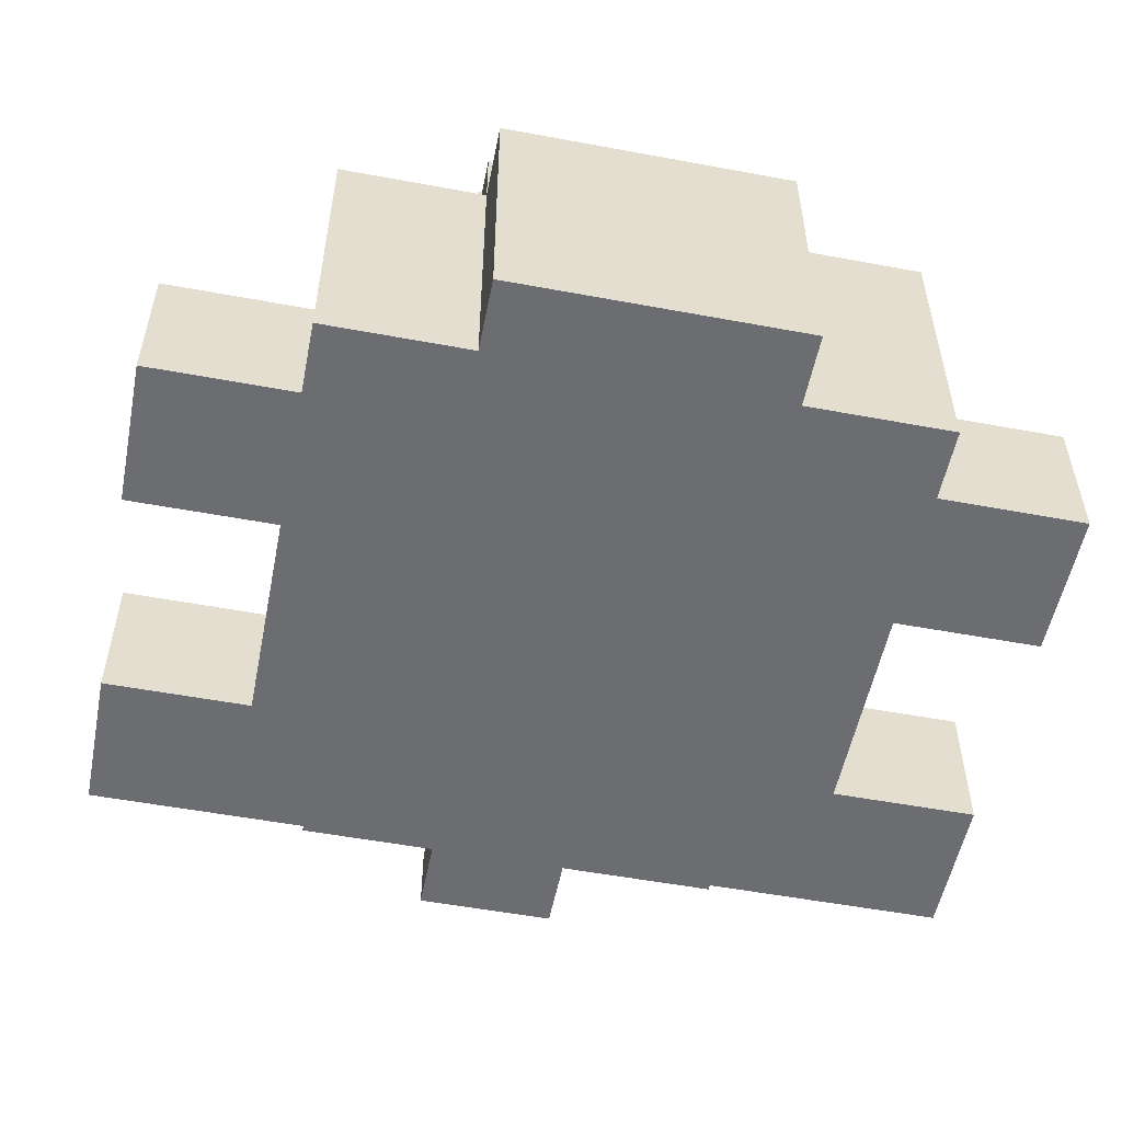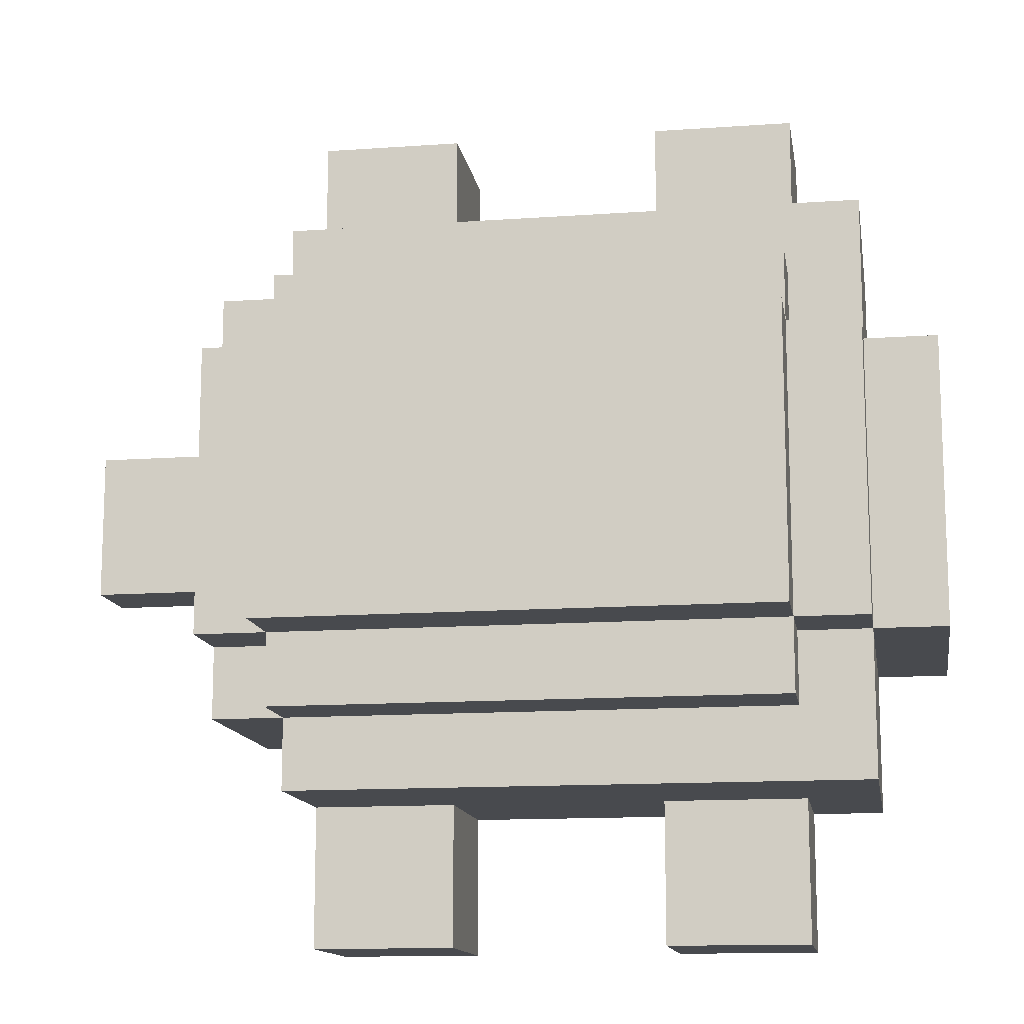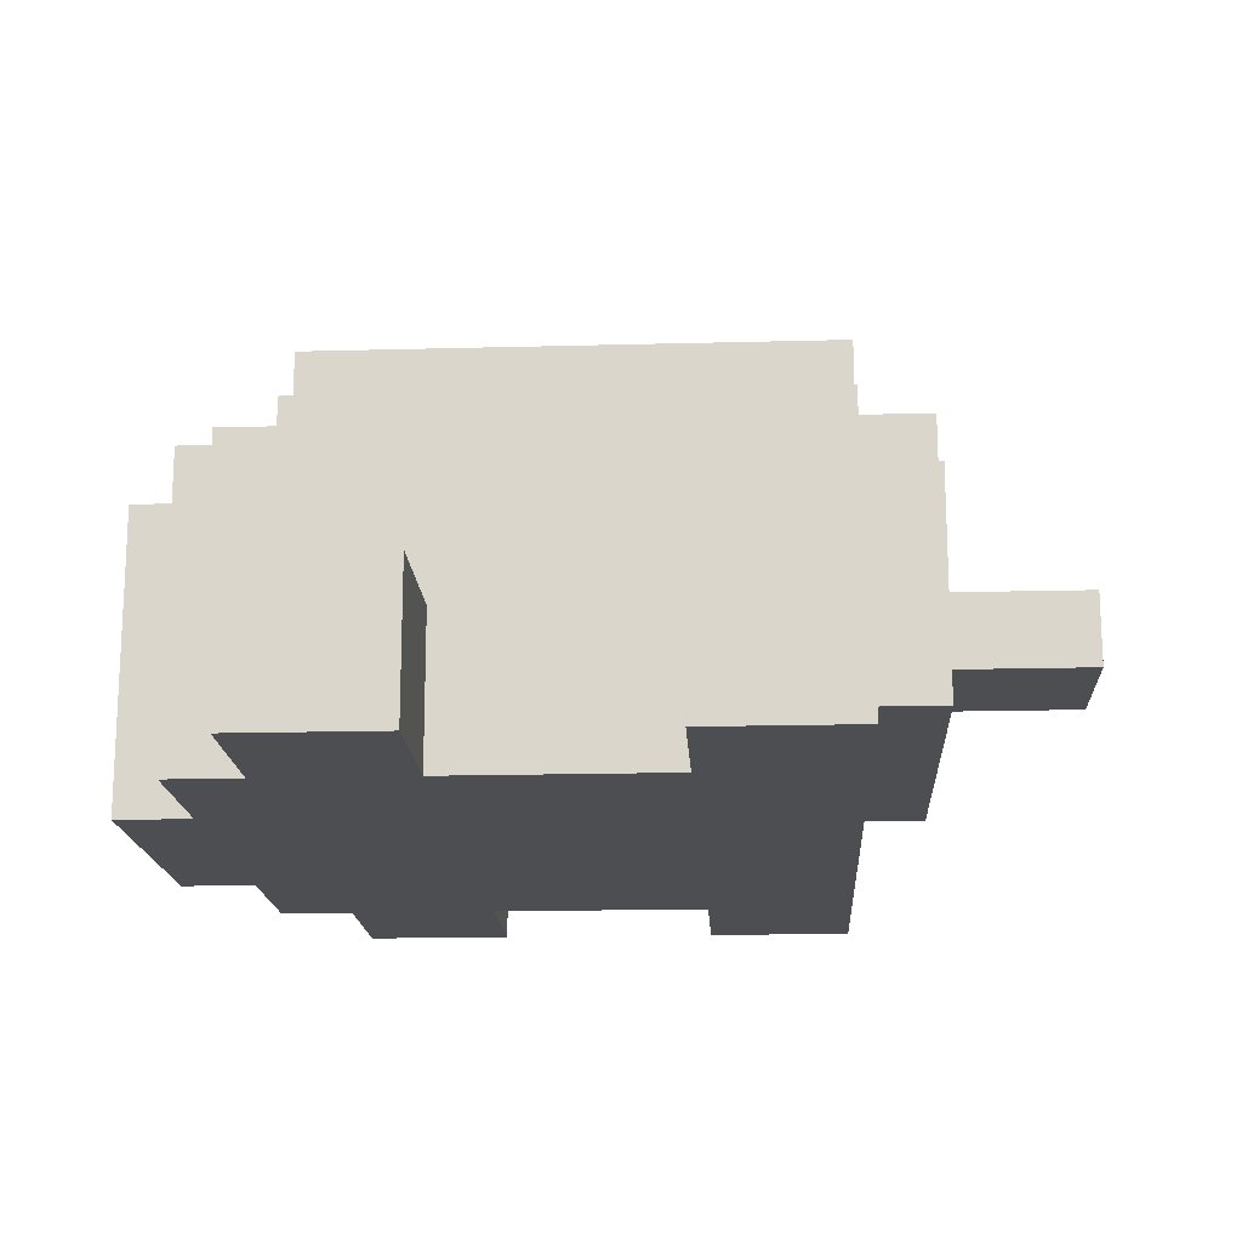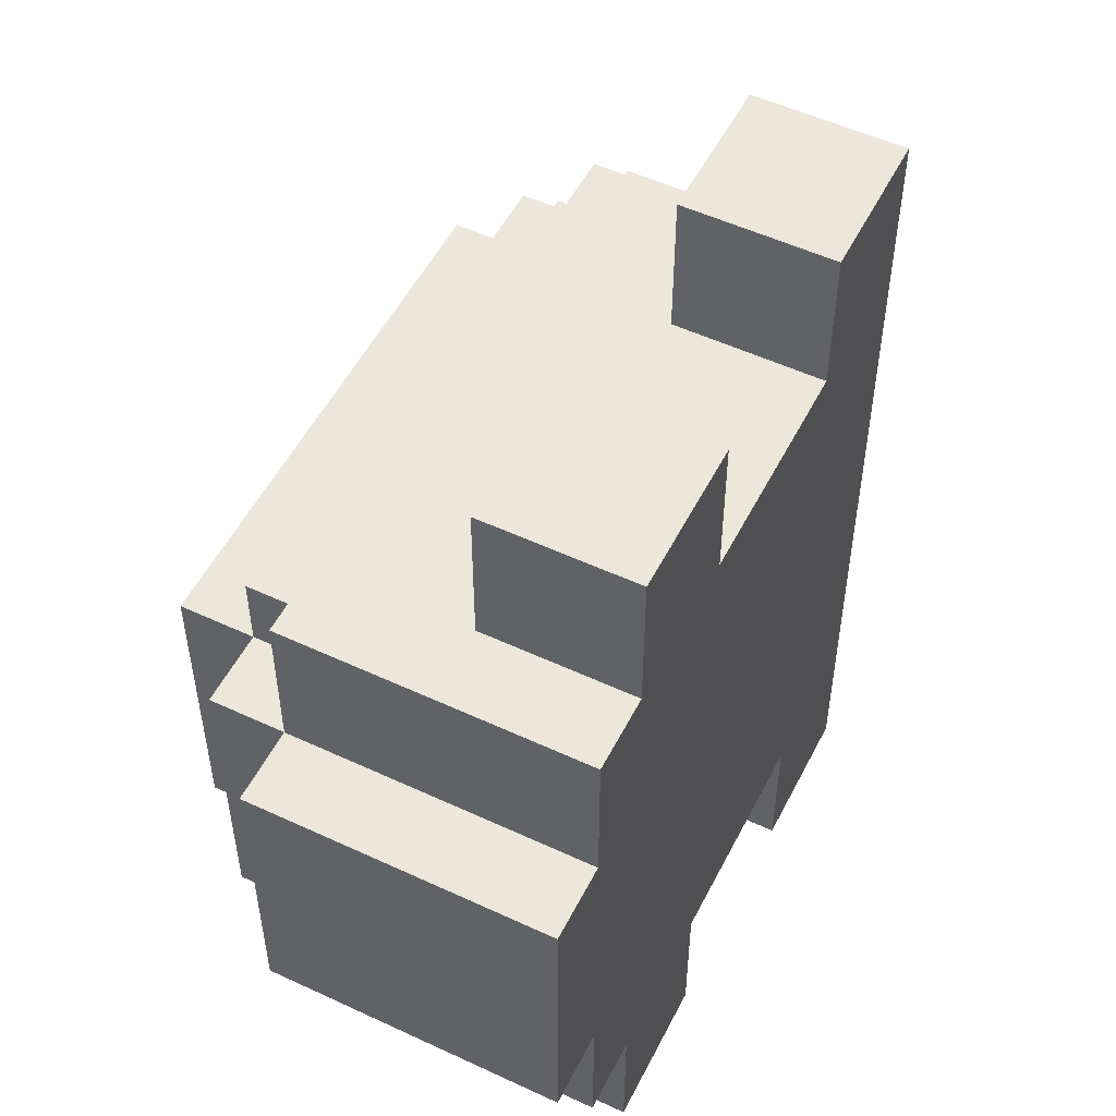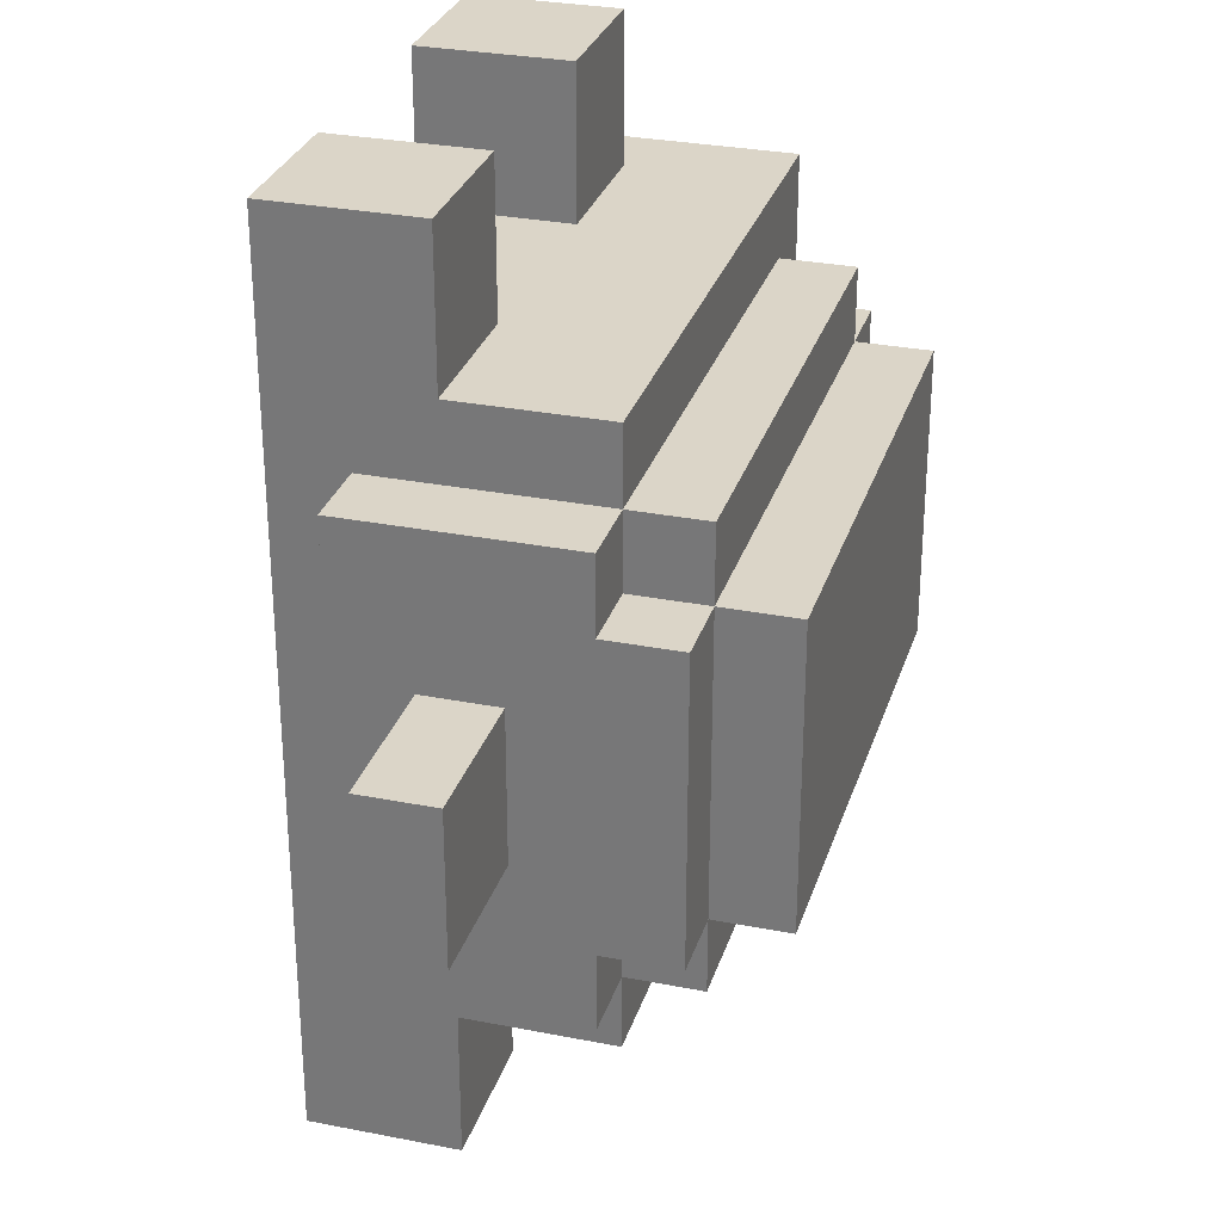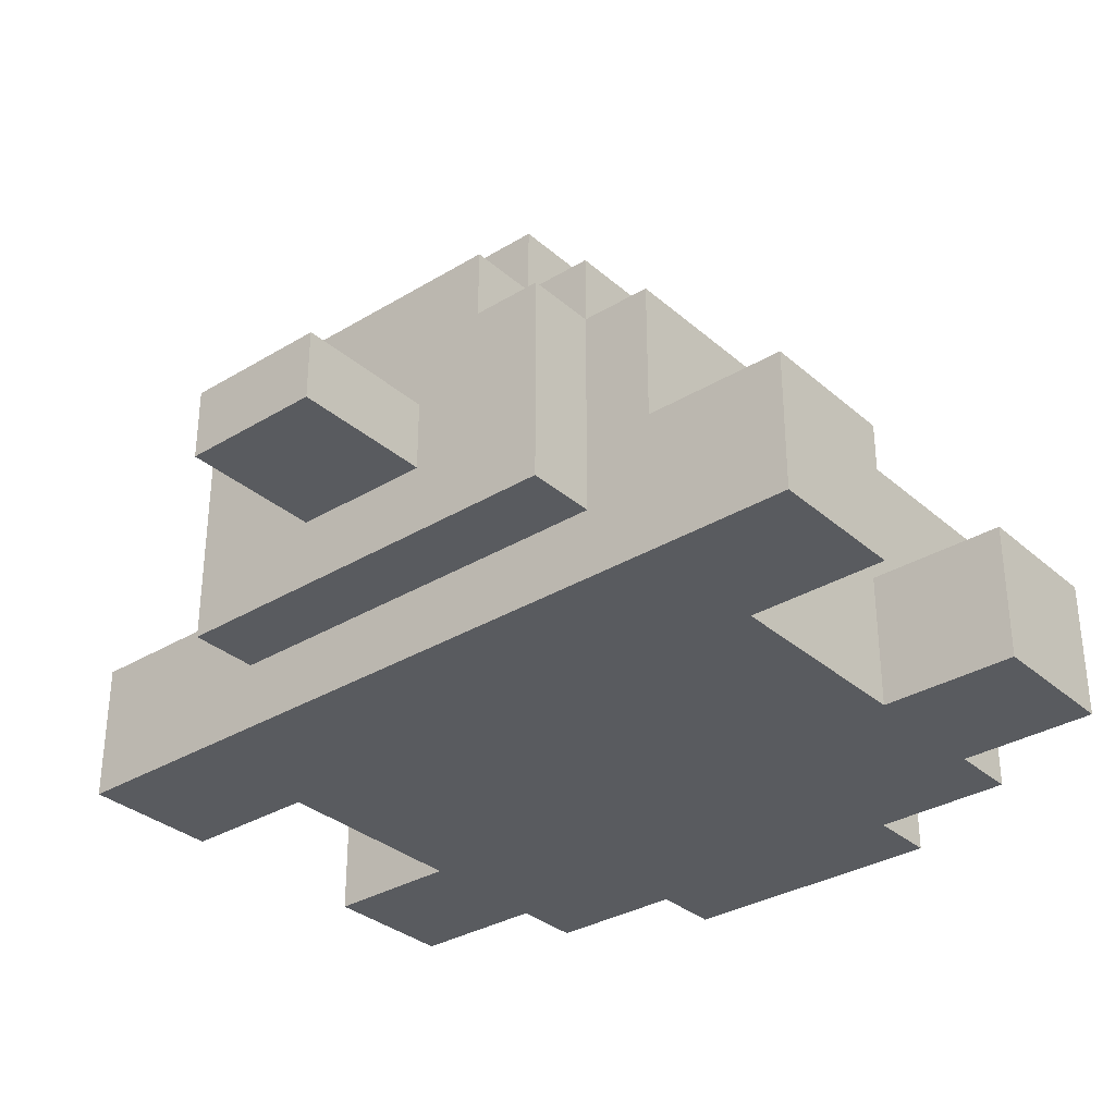
<metadata>
{"format":"obj","ext":"obj","renderer":"f3d","projection":"perspective","resolution":1024,"background":"white","views":[{"elev":-54.0,"azim":-101.2,"up":"+Y"},{"elev":-13.3,"azim":-170.8,"up":"+Z"},{"elev":-17.0,"azim":3.1,"up":"+Y"},{"elev":52.8,"azim":-63.4,"up":"+Z"},{"elev":29.5,"azim":106.2,"up":"+Z"},{"elev":-32.6,"azim":130.0,"up":"+Y"}]}
</metadata>
<code>
g flathedgehog
v 0 0 9
v 0 0 5
v 0 4 9
v 0 4 5
v 1 0 11
v 1 0 9
v 1 0 5
v 1 0 3
v 1 4 11
v 1 4 9
v 1 4 5
v 1 4 3
v 1 5 9
v 1 5 5
v 2 0 13
v 2 0 11
v 2 0 3
v 2 0 1
v 2 2 13
v 2 2 11
v 2 2 3
v 2 2 1
v 2 4 10
v 2 4 9
v 2 4 5
v 2 4 4
v 2 5 10
v 2 5 9
v 2 5 5
v 2 5 4
v 2 6 9
v 2 6 5
v 7 0 13
v 7 0 11
v 7 0 3
v 7 0 1
v 7 2 13
v 7 2 11
v 7 2 3
v 7 2 1
v 4 0 13
v 4 0 11
v 4 0 3
v 4 0 1
v 4 2 13
v 4 2 11
v 4 2 3
v 4 2 1
v 9 0 13
v 9 0 11
v 9 0 3
v 9 0 1
v 9 1 10
v 9 1 4
v 9 2 13
v 9 2 11
v 9 2 3
v 9 2 1
v 9 4 11
v 9 4 10
v 9 4 9
v 9 4 5
v 9 4 4
v 9 4 3
v 9 5 10
v 9 5 9
v 9 5 5
v 9 5 4
v 9 6 9
v 9 6 5
v 10 1 10
v 10 1 4
v 10 2 8
v 10 2 6
v 10 3 9
v 10 3 8
v 10 3 6
v 10 3 5
v 10 4 10
v 10 4 9
v 10 4 8
v 10 4 6
v 10 4 5
v 10 4 4
v 10 5 9
v 10 5 5
v 12 2 8
v 12 2 6
v 12 3 8
v 12 3 6
v 2 0 13
v 2 2 13
v 4 0 13
v 4 2 13
v 7 0 13
v 7 2 13
v 9 0 13
v 9 2 13
v 1 0 11
v 1 4 11
v 2 0 11
v 2 2 11
v 4 0 11
v 4 2 11
v 7 0 11
v 7 2 11
v 9 2 11
v 9 4 11
v 2 4 10
v 2 5 10
v 9 1 10
v 9 4 10
v 9 5 10
v 10 1 10
v 10 4 10
v 0 0 9
v 0 4 9
v 1 0 9
v 1 4 9
v 1 5 9
v 2 4 9
v 2 5 9
v 2 6 9
v 9 4 9
v 9 5 9
v 9 6 9
v 10 4 9
v 10 5 9
v 10 2 8
v 10 3 8
v 11 2 8
v 11 3 8
v 12 2 8
v 12 3 8
v 10 2 6
v 10 3 6
v 11 2 6
v 11 3 6
v 12 2 6
v 12 3 6
v 0 0 5
v 0 4 5
v 1 0 5
v 1 4 5
v 1 5 5
v 2 4 5
v 2 5 5
v 2 6 5
v 9 4 5
v 9 5 5
v 9 6 5
v 10 4 5
v 10 5 5
v 2 4 4
v 2 5 4
v 9 1 4
v 9 4 4
v 9 5 4
v 10 1 4
v 10 4 4
v 1 0 3
v 1 4 3
v 2 0 3
v 2 2 3
v 4 0 3
v 4 2 3
v 7 0 3
v 7 2 3
v 9 2 3
v 9 4 3
v 2 0 1
v 2 2 1
v 4 0 1
v 4 2 1
v 7 0 1
v 7 2 1
v 9 0 1
v 9 2 1
v 2 0 13
v 4 0 13
v 7 0 13
v 9 0 13
v 1 0 11
v 2 0 11
v 4 0 11
v 7 0 11
v 9 0 11
v 0 0 9
v 1 0 9
v 0 0 5
v 1 0 5
v 1 0 3
v 2 0 3
v 4 0 3
v 7 0 3
v 9 0 3
v 2 0 1
v 4 0 1
v 7 0 1
v 9 0 1
v 9 1 10
v 10 1 10
v 9 1 4
v 10 1 4
v 10 2 8
v 11 2 8
v 12 2 8
v 10 2 6
v 11 2 6
v 12 2 6
v 2 2 13
v 4 2 13
v 7 2 13
v 9 2 13
v 2 2 11
v 4 2 11
v 7 2 11
v 9 2 11
v 2 2 3
v 4 2 3
v 7 2 3
v 9 2 3
v 2 2 1
v 4 2 1
v 7 2 1
v 9 2 1
v 10 3 8
v 11 3 8
v 12 3 8
v 10 3 6
v 11 3 6
v 12 3 6
v 1 4 11
v 9 4 11
v 2 4 10
v 9 4 10
v 10 4 10
v 0 4 9
v 1 4 9
v 2 4 9
v 9 4 9
v 10 4 9
v 0 4 5
v 1 4 5
v 2 4 5
v 9 4 5
v 10 4 5
v 2 4 4
v 9 4 4
v 10 4 4
v 1 4 3
v 9 4 3
v 2 5 10
v 9 5 10
v 1 5 9
v 2 5 9
v 9 5 9
v 10 5 9
v 1 5 5
v 2 5 5
v 9 5 5
v 10 5 5
v 2 5 4
v 9 5 4
v 2 6 9
v 9 6 9
v 2 6 5
v 9 6 5
f 3 2 1
f 4 2 3
f 9 6 5
f 10 6 9
f 11 8 7
f 12 8 11
f 13 11 10
f 14 11 13
f 19 16 15
f 20 16 19
f 21 18 17
f 22 18 21
f 27 24 23
f 28 24 27
f 29 26 25
f 30 26 29
f 31 29 28
f 32 29 31
f 37 34 33
f 38 34 37
f 39 36 35
f 40 36 39
f 41 42 45
f 45 42 46
f 43 44 47
f 47 44 48
f 50 51 53
f 53 51 54
f 49 50 55
f 50 53 56
f 55 50 56
f 54 51 57
f 51 52 57
f 57 52 58
f 56 53 59
f 59 53 60
f 54 57 63
f 63 57 64
f 60 61 65
f 65 61 66
f 62 63 67
f 67 63 68
f 66 67 69
f 69 67 70
f 71 72 73
f 73 72 74
f 71 73 75
f 75 73 76
f 74 72 77
f 77 72 78
f 71 75 79
f 75 76 80
f 79 75 80
f 76 77 81
f 80 76 81
f 77 78 82
f 81 77 82
f 78 72 83
f 82 78 83
f 83 72 84
f 81 82 85
f 82 83 85
f 80 81 85
f 85 83 86
f 87 88 89
f 89 88 90
f 93 92 91
f 94 92 93
f 97 96 95
f 98 96 97
f 101 100 99
f 102 100 101
f 104 100 102
f 105 104 103
f 106 100 104
f 106 104 105
f 107 100 106
f 108 100 107
f 112 110 109
f 113 110 112
f 114 112 111
f 115 112 114
f 118 117 116
f 119 117 118
f 121 120 119
f 122 120 121
f 125 123 122
f 126 123 125
f 127 125 124
f 128 125 127
f 131 130 129
f 132 130 131
f 133 132 131
f 134 132 133
f 135 136 137
f 137 136 138
f 137 138 139
f 139 138 140
f 141 142 143
f 143 142 144
f 144 145 146
f 146 145 147
f 147 148 150
f 150 148 151
f 149 150 152
f 152 150 153
f 154 155 157
f 157 155 158
f 156 157 159
f 159 157 160
f 161 162 163
f 163 162 164
f 164 162 166
f 165 166 167
f 166 162 168
f 167 166 168
f 168 162 169
f 169 162 170
f 171 172 173
f 173 172 174
f 175 176 177
f 177 176 178
f 184 180 179
f 185 180 184
f 186 182 181
f 187 182 186
f 189 185 184
f 189 184 183
f 189 187 186
f 189 186 185
f 190 189 188
f 191 187 189
f 191 189 190
f 192 187 191
f 193 187 192
f 194 187 193
f 195 187 194
f 196 187 195
f 197 194 193
f 198 194 197
f 199 196 195
f 200 196 199
f 203 202 201
f 204 202 203
f 208 206 205
f 209 207 206
f 209 206 208
f 210 207 209
f 211 212 215
f 215 212 216
f 213 214 217
f 217 214 218
f 219 220 223
f 223 220 224
f 221 222 225
f 225 222 226
f 227 228 230
f 228 229 231
f 230 228 231
f 231 229 232
f 233 234 235
f 235 234 236
f 233 235 239
f 239 235 240
f 236 237 241
f 241 237 242
f 238 239 243
f 243 239 244
f 244 245 248
f 246 247 249
f 249 247 250
f 244 248 251
f 248 249 251
f 251 249 252
f 253 254 256
f 256 254 257
f 255 256 259
f 259 256 260
f 257 258 261
f 261 258 262
f 260 261 263
f 263 261 264
f 265 266 267
f 267 266 268

</code>
